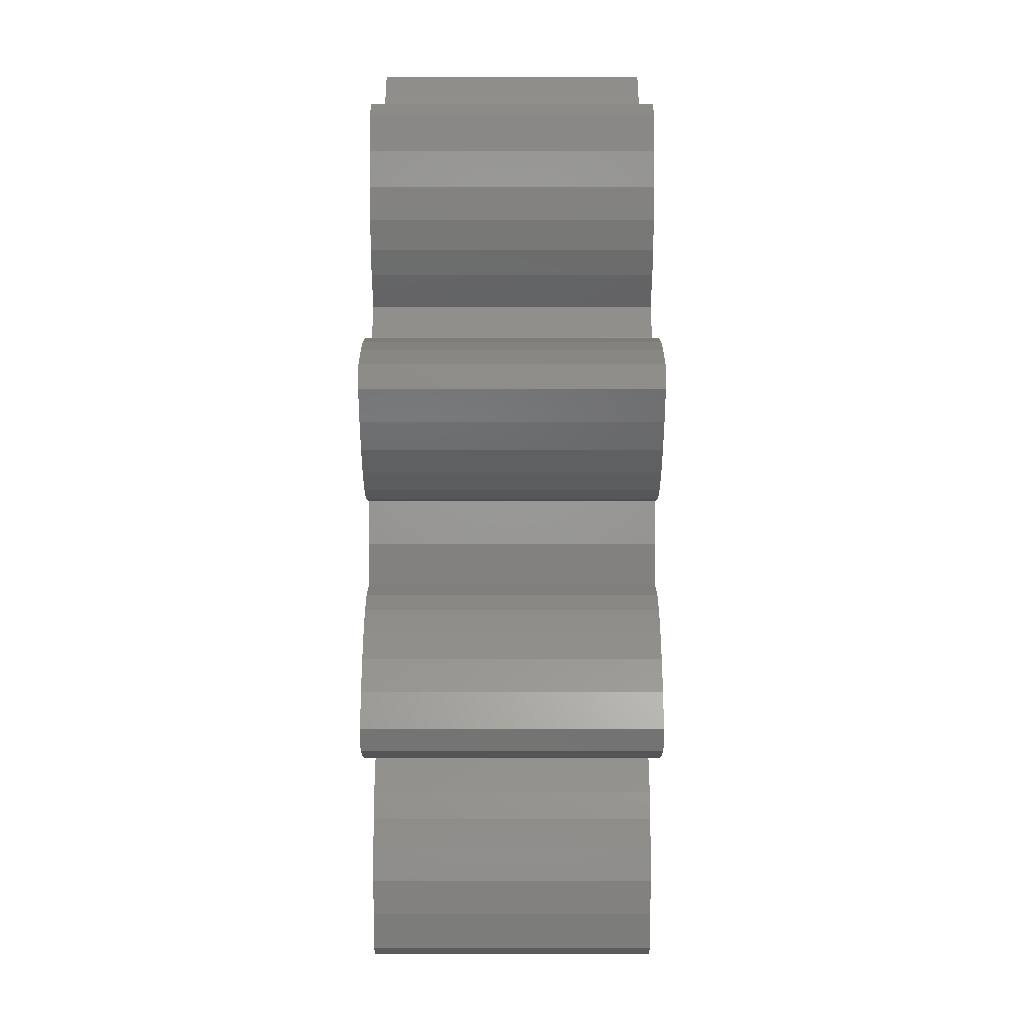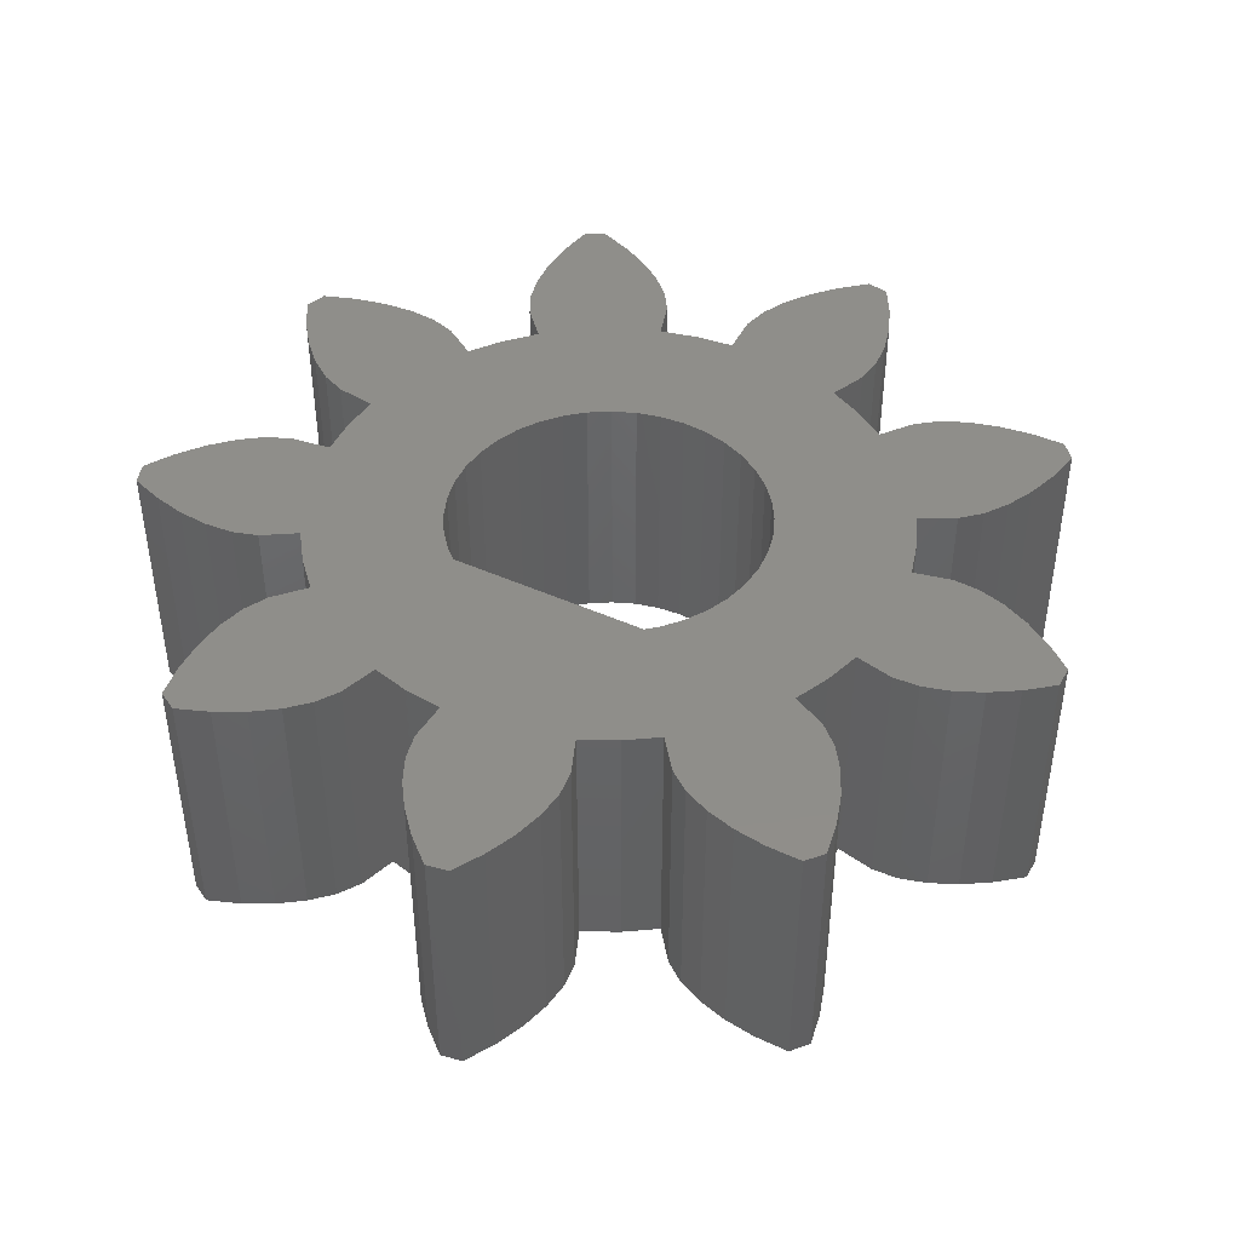
<metadata>
{"format":"stl","ext":"stl","renderer":"f3d","projection":"perspective","resolution":1024,"background":"white","views":[{"elev":75.0,"azim":-90.0,"up":"+Y"},{"elev":44.0,"azim":117.9,"up":"+Z"}]}
</metadata>
<code>
# stl→obj: 408 verts, 816 faces
v 0.0108 -5.57 0
v 0 -5.57 0
v 0.0108 -5.569 0
v 3.589 -4.26 0
v 3.58 -4.267 0
v 3.588 -4.259 0
v 5.488 -0.9567 0
v 5.485 -0.9672 0
v 5.486 -0.9564 0
v 8.227 0.8191 0
v 8.582 1.726 0
v 8.654 1.314 0
v 8.011 2.044 0
v 7.771 0.4043 0
v 7.441 2.278 0
v 7.295 0.07468 0
v 6.881 2.425 0
v 6.808 -0.1606 0
v 6.342 2.479 0
v 6.318 -0.2719 0
v 5.844 2.416 0
v 5.565 -0.2395 0
v 2.3 -1.912 0
v 5.483 -0.9777 0
v 5.484 -0.9779 0
v 5.312 -1.678 0
v 5.148 2.129 0
v 7.474 -4.557 0
v 7.451 -3.583 0
v 7.683 -4.194 0
v 6.829 -4.661 0
v 7.164 -3.038 0
v 6.213 -4.685 0
v 6.83 -2.565 0
v 5.636 -4.632 0
v 6.452 -2.177 0
v 5.112 -4.499 0
v 6.03 -1.905 0
v 4.665 -4.269 0
v 4.109 -3.761 0
v 2.3 1.912 0
v 4.828 2.775 0
v 4.824 2.785 0
v 4.817 2.794 0
v 4.819 2.795 0
v 2.121 2.121 0
v 4.417 3.394 0
v 2.121 -2.121 0
v 3.571 -4.273 0
v 3.572 -4.274 0
v 1.763 -2.427 0
v 2.923 5.607 0
v 2.575 4.939 0
v 2.99 -4.7 0
v 3.712 6.28 0
v 4.236 6.528 0
v 4.83 2.776 0
v 4.823 6.715 0
v 5.776 5.916 0
v 5.693 5.305 0
v 5.54 4.746 0
v 5.785 6.569 0
v 5.318 4.253 0
v 5.015 3.853 0
v 5.465 6.838 0
v 1.34 -7.171 0
v 3.583 -6.355 0
v 3.535 -6.932 0
v 1.748 -7.583 0
v 3.404 -7.534 0
v 2.235 -7.96 0
v 3.19 -8.152 0
v 2.796 -8.295 0
v 3.543 -5.815 0
v 3.265 5.976 0
v 1.024 -6.732 0
v 3.394 -5.335 0
v 0.9271 -2.853 0
v 0.7305 -5.522 0
v 0.8293 -6.269 0
v 1.362 -2.673 0
v 0.4693 -2.963 0
v 0 -3 0
v -0.0108 -5.569 0
v -0.0108 -5.57 0
v 1.763 2.427 0
v 1.362 2.673 0
v 1.915 5.229 0
v 1.905 5.234 0
v 1.895 5.237 0
v 1.895 5.238 0
v 0.9271 2.853 0
v -1.34 6.676 0
v 1.34 6.676 0
v -1.365 6.175 0
v 1.202 5.439 0
v 0.4693 2.963 0
v -1.202 5.439 0
v 0 3 0
v 1.193 7.197 0
v -1.193 7.197 0
v -0.4693 2.963 0
v 0.9513 7.723 0
v -0.9513 7.723 0
v 0.6219 8.244 0
v -0.9271 2.853 0
v 0.2092 8.751 0
v -0.6219 8.244 0
v -0.2092 8.751 0
v -1.915 5.229 0
v -1.362 2.673 0
v -2.575 4.939 0
v -1.763 2.427 0
v -1.895 5.237 0
v -1.905 5.234 0
v -1.895 5.238 0
v -4.417 3.394 0
v -2.121 2.121 0
v -2.427 1.763 0
v -4.817 2.794 0
v -2.673 1.362 0
v -5.148 2.129 0
v -2.853 0.9271 0
v -2.963 0.4693 0
v -5.565 -0.2395 0
v -3 0 0
v -2.923 5.607 0
v 1.915 5.231 0
v 1.365 6.175 0
v -5.485 -0.9672 0
v -5.488 -0.9567 0
v -5.486 -0.9564 0
v -3.58 -4.267 0
v -3.589 -4.26 0
v -3.588 -4.259 0
v -0.7305 -5.522 0
v -0.4693 -2.963 0
v -2.99 -4.7 0
v -0.8293 -6.269 0
v -0.9271 -2.853 0
v -3.394 -5.335 0
v -1.024 -6.732 0
v -3.543 -5.815 0
v -1.34 -7.171 0
v -3.583 -6.355 0
v -1.748 -7.583 0
v -1.362 -2.673 0
v -1.763 -2.427 0
v -3.535 -6.932 0
v -2.235 -7.96 0
v -3.571 -4.273 0
v -3.404 -7.534 0
v -2.796 -8.295 0
v -2.121 -2.121 0
v -4.109 -3.761 0
v -2.427 -1.763 0
v -3.19 -8.152 0
v -1.915 5.231 0
v -2.673 -1.362 0
v -5.312 -1.678 0
v -2.853 -0.9271 0
v -3.572 -4.274 0
v -5.483 -0.9777 0
v -5.015 3.853 0
v -2.963 -0.4693 0
v -3.265 5.976 0
v -5.318 4.253 0
v -4.665 -4.269 0
v -4.828 2.775 0
v -4.824 2.785 0
v -4.819 2.795 0
v -6.03 -1.905 0
v -5.112 -4.499 0
v -6.452 -2.177 0
v -5.636 -4.632 0
v -6.83 -2.565 0
v -6.213 -4.685 0
v -7.164 -3.038 0
v -6.829 -4.661 0
v -7.451 -3.583 0
v -7.474 -4.557 0
v -7.683 -4.194 0
v -3.712 6.28 0
v -5.54 4.746 0
v -4.236 6.528 0
v -5.693 5.305 0
v -4.823 6.715 0
v -5.776 5.916 0
v -5.465 6.838 0
v -5.785 6.569 0
v -4.83 2.776 0
v -5.484 -0.9779 0
v -5.844 2.416 0
v -6.318 -0.2719 0
v -6.342 2.479 0
v -6.808 -0.1606 0
v -6.881 2.425 0
v -7.295 0.07468 0
v -7.441 2.278 0
v -7.771 0.4043 0
v -8.011 2.044 0
v -8.227 0.8191 0
v -8.582 1.726 0
v -8.654 1.314 0
v -1.365 6.175 5
v 1.365 6.175 5
v 1.34 6.676 5
v -1.34 6.676 5
v 1.193 7.197 5
v 1.915 5.231 5
v 1.905 5.234 5
v 1.915 5.229 5
v 3.589 -4.26 5
v 3.588 -4.259 5
v 3.58 -4.267 5
v 4.823 6.715 5
v 5.776 5.916 5
v 5.785 6.569 5
v 5.693 5.305 5
v 5.465 6.838 5
v 4.236 6.528 5
v 5.54 4.746 5
v 3.712 6.28 5
v 5.318 4.253 5
v 3.265 5.976 5
v 4.83 2.776 5
v 4.824 2.785 5
v 4.828 2.775 5
v 8.582 1.726 5
v 8.227 0.8191 5
v 8.654 1.314 5
v 8.011 2.044 5
v 7.771 0.4043 5
v 7.441 2.278 5
v 7.295 0.07468 5
v 6.881 2.425 5
v 6.808 -0.1606 5
v 6.342 2.479 5
v 6.318 -0.2719 5
v 5.844 2.416 5
v 5.565 -0.2395 5
v 5.148 2.129 5
v 2.3 1.912 5
v 2.3 -1.912 5
v 5.486 -0.9564 5
v 5.485 -0.9672 5
v 5.483 -0.9777 5
v 5.484 -0.9779 5
v 5.488 -0.9567 5
v 7.451 -3.583 5
v 7.474 -4.557 5
v 7.683 -4.194 5
v 6.829 -4.661 5
v 7.164 -3.038 5
v 6.213 -4.685 5
v 6.83 -2.565 5
v 5.636 -4.632 5
v 6.452 -2.177 5
v 5.112 -4.499 5
v 6.03 -1.905 5
v 4.665 -4.269 5
v 5.312 -1.678 5
v 4.817 2.794 5
v 4.819 2.795 5
v 4.109 -3.761 5
v 4.417 3.394 5
v 5.015 3.853 5
v 2.923 5.607 5
v 2.121 -2.121 5
v 3.571 -4.273 5
v 3.572 -4.274 5
v 2.575 4.939 5
v 1.34 -7.171 5
v 3.583 -6.355 5
v 3.543 -5.815 5
v 3.535 -6.932 5
v 1.024 -6.732 5
v 3.394 -5.335 5
v 1.748 -7.583 5
v 3.404 -7.534 5
v 0.8293 -6.269 5
v 2.99 -4.7 5
v 2.235 -7.96 5
v 3.19 -8.152 5
v 1.763 -2.427 5
v 1.763 2.427 5
v 2.796 -8.295 5
v 1.362 -2.673 5
v 0.7305 -5.522 5
v 0.9271 -2.853 5
v 0.4693 -2.963 5
v 0 -3 5
v 0.0108 -5.569 5
v 2.121 2.121 5
v 1.362 2.673 5
v 1.895 5.237 5
v 1.895 5.238 5
v 0.9271 2.853 5
v 1.202 5.439 5
v -1.193 7.197 5
v 0.9513 7.723 5
v -0.9513 7.723 5
v 0.6219 8.244 5
v 0 3 5
v -1.202 5.439 5
v -0.6219 8.244 5
v 0.2092 8.751 5
v 0.4693 2.963 5
v -0.2092 8.751 5
v -0.4693 2.963 5
v -0.9271 2.853 5
v -1.895 5.237 5
v -1.915 5.229 5
v -1.362 2.673 5
v -1.905 5.234 5
v -1.895 5.238 5
v -2.575 4.939 5
v -1.763 2.427 5
v -4.417 3.394 5
v -2.121 2.121 5
v -2.427 1.763 5
v -4.817 2.794 5
v -2.923 5.607 5
v -2.673 1.362 5
v -4.828 2.775 5
v -3.265 5.976 5
v -0.0108 -5.569 5
v 0 -5.57 5
v 0.0108 -5.57 5
v -0.7305 -5.522 5
v -0.4693 -2.963 5
v -0.9271 -2.853 5
v -2.99 -4.7 5
v -0.8293 -6.269 5
v -3.394 -5.335 5
v -1.362 -2.673 5
v -1.024 -6.732 5
v -1.763 -2.427 5
v -3.588 -4.259 5
v -2.121 -2.121 5
v -3.543 -5.815 5
v -4.109 -3.761 5
v -2.427 -1.763 5
v -2.673 -1.362 5
v -1.34 -7.171 5
v -5.312 -1.678 5
v -2.853 -0.9271 5
v -5.483 -0.9777 5
v -2.963 -0.4693 5
v -3.583 -6.355 5
v -1.748 -7.583 5
v -3.535 -6.932 5
v -2.235 -7.96 5
v -2.796 -8.295 5
v -3.404 -7.534 5
v -3.19 -8.152 5
v -3 0 5
v -5.486 -0.9564 5
v -5.485 -0.9672 5
v -5.484 -0.9779 5
v -5.565 -0.2395 5
v -5.844 2.416 5
v -5.148 2.129 5
v -6.318 -0.2719 5
v -6.342 2.479 5
v -6.808 -0.1606 5
v -6.881 2.425 5
v -7.295 0.07468 5
v -7.441 2.278 5
v -7.771 0.4043 5
v -8.011 2.044 5
v -8.227 0.8191 5
v -8.582 1.726 5
v -8.654 1.314 5
v -4.824 2.785 5
v -4.83 2.776 5
v -5.693 5.305 5
v -4.236 6.528 5
v -4.823 6.715 5
v -5.015 3.853 5
v -5.318 4.253 5
v -5.776 5.916 5
v -5.465 6.838 5
v -5.54 4.746 5
v -5.785 6.569 5
v -3.58 -4.267 5
v -3.589 -4.26 5
v -5.488 -0.9567 5
v -2.853 0.9271 5
v -3.571 -4.273 5
v -3.572 -4.274 5
v -3.712 6.28 5
v -2.963 0.4693 5
v -4.819 2.795 5
v -4.665 -4.269 5
v -6.03 -1.905 5
v -5.112 -4.499 5
v -6.452 -2.177 5
v -5.636 -4.632 5
v -6.83 -2.565 5
v -6.213 -4.685 5
v -7.164 -3.038 5
v -6.829 -4.661 5
v -7.451 -3.583 5
v -7.474 -4.557 5
v -7.683 -4.194 5
v -1.915 5.231 5
v -0.0108 -5.57 5
f 1 2 3
f 4 5 6
f 7 8 9
f 10 11 12
f 10 13 11
f 14 13 10
f 14 15 13
f 16 15 14
f 16 17 15
f 18 17 16
f 18 19 17
f 20 19 18
f 20 21 19
f 22 21 20
f 23 22 9
f 24 9 8
f 24 8 25
f 9 24 23
f 23 24 26
f 22 27 21
f 28 29 30
f 31 29 28
f 29 31 32
f 33 32 31
f 32 33 34
f 35 34 33
f 34 35 36
f 37 36 35
f 36 37 38
f 39 38 37
f 38 39 26
f 23 26 40
f 22 23 41
f 22 41 27
f 27 41 42
f 26 39 40
f 43 44 45
f 44 42 41
f 42 44 43
f 46 47 41
f 48 40 6
f 49 6 5
f 49 5 50
f 51 6 49
f 52 47 53
f 51 49 54
f 47 55 56
f 57 42 43
f 58 59 60
f 56 60 61
f 59 58 62
f 56 61 63
f 56 63 64
f 62 58 65
f 56 64 47
f 60 56 58
f 66 67 68
f 69 68 70
f 66 68 69
f 71 70 72
f 69 70 71
f 71 72 73
f 67 66 74
f 44 41 47
f 47 75 55
f 76 74 66
f 40 48 23
f 6 51 48
f 74 76 77
f 78 54 79
f 80 77 76
f 77 80 54
f 54 81 51
f 54 80 79
f 54 78 81
f 79 82 78
f 83 79 3
f 84 3 2
f 79 83 82
f 3 84 83
f 84 2 85
f 47 52 75
f 86 47 46
f 47 86 53
f 87 53 86
f 53 87 88
f 89 90 91
f 92 88 87
f 90 88 92
f 88 90 89
f 93 94 95
f 90 92 96
f 97 96 92
f 95 96 98
f 99 96 97
f 94 93 100
f 96 99 98
f 101 100 93
f 98 99 102
f 103 104 105
f 98 102 106
f 107 108 109
f 105 108 107
f 108 105 104
f 110 106 111
f 112 111 113
f 106 114 98
f 106 110 114
f 114 115 116
f 114 110 115
f 117 113 118
f 117 118 119
f 111 112 110
f 120 119 121
f 122 121 123
f 113 117 112
f 122 123 124
f 125 124 126
f 112 117 127
f 128 88 89
f 95 129 96
f 129 95 94
f 130 131 132
f 133 134 135
f 136 83 84
f 83 136 137
f 138 136 139
f 136 140 137
f 141 139 142
f 143 142 144
f 136 138 140
f 145 144 146
f 140 138 147
f 147 138 148
f 149 146 150
f 151 148 138
f 135 148 151
f 152 150 153
f 148 135 154
f 155 154 135
f 154 155 156
f 152 153 157
f 150 152 149
f 146 149 145
f 144 145 143
f 139 141 138
f 142 143 141
f 104 103 101
f 100 101 103
f 115 110 158
f 156 155 159
f 160 159 155
f 159 160 161
f 133 151 162
f 135 151 133
f 163 161 160
f 164 127 117
f 161 163 165
f 127 164 166
f 167 166 164
f 160 155 168
f 132 165 163
f 119 120 117
f 121 169 120
f 120 170 171
f 172 168 173
f 120 169 170
f 121 122 169
f 174 173 175
f 168 172 160
f 176 175 177
f 173 174 172
f 178 177 179
f 175 176 174
f 177 178 176
f 179 180 178
f 181 180 179
f 180 181 182
f 166 167 183
f 184 183 167
f 183 184 185
f 186 185 184
f 185 186 187
f 188 187 186
f 187 188 189
f 189 188 190
f 170 169 191
f 125 165 132
f 130 163 192
f 132 163 130
f 165 125 126
f 124 125 122
f 125 193 122
f 194 193 125
f 194 195 193
f 196 195 194
f 196 197 195
f 198 197 196
f 198 199 197
f 200 199 198
f 200 201 199
f 202 201 200
f 202 203 201
f 203 202 204
f 205 206 207
f 208 207 209
f 210 211 212
f 213 214 215
f 216 217 218
f 217 216 219
f 216 218 220
f 221 219 216
f 219 221 222
f 223 222 221
f 222 223 224
f 225 224 223
f 226 227 228
f 229 230 231
f 232 230 229
f 232 233 230
f 234 233 232
f 234 235 233
f 236 235 234
f 236 237 235
f 238 237 236
f 238 239 237
f 240 239 238
f 240 241 239
f 242 241 240
f 243 241 242
f 244 241 243
f 241 244 245
f 246 247 248
f 247 245 244
f 249 245 246
f 250 251 252
f 253 250 254
f 255 254 256
f 250 253 251
f 257 256 258
f 254 255 253
f 259 258 260
f 256 257 255
f 261 260 262
f 258 259 257
f 245 247 246
f 243 242 228
f 263 228 227
f 263 227 264
f 228 263 243
f 261 262 265
f 243 263 266
f 224 225 267
f 247 244 262
f 268 267 225
f 260 261 259
f 262 244 265
f 269 265 244
f 265 269 214
f 267 268 266
f 215 270 271
f 266 268 272
f 273 274 275
f 274 273 276
f 277 275 278
f 276 279 280
f 281 278 282
f 280 283 284
f 285 214 269
f 286 266 272
f 214 270 215
f 214 285 270
f 270 285 282
f 284 283 287
f 288 282 285
f 281 282 289
f 290 282 288
f 280 279 283
f 276 273 279
f 282 290 289
f 275 277 273
f 278 281 277
f 291 289 290
f 292 289 291
f 289 292 293
f 266 294 243
f 295 272 212
f 296 212 211
f 296 211 297
f 212 296 298
f 266 286 294
f 272 295 286
f 298 296 299
f 300 209 301
f 207 208 205
f 212 298 295
f 302 301 303
f 304 299 305
f 306 303 307
f 299 308 298
f 306 307 309
f 299 304 308
f 303 306 302
f 304 305 310
f 301 302 300
f 209 300 208
f 310 305 311
f 312 311 305
f 313 311 312
f 311 313 314
f 315 312 316
f 313 312 315
f 317 314 313
f 314 317 318
f 319 318 317
f 318 319 320
f 320 319 321
f 322 321 319
f 319 317 323
f 321 322 324
f 325 324 322
f 319 323 326
f 327 293 292
f 293 328 329
f 293 327 328
f 330 292 331
f 292 330 327
f 332 330 331
f 333 330 332
f 330 333 334
f 335 334 333
f 333 332 336
f 334 335 337
f 333 336 338
f 339 338 340
f 341 337 335
f 342 340 343
f 342 343 344
f 337 341 345
f 346 344 347
f 348 347 349
f 350 345 341
f 351 352 353
f 345 350 351
f 354 355 356
f 353 355 354
f 352 351 350
f 355 353 352
f 347 348 346
f 357 358 348
f 348 359 360
f 348 358 359
f 357 361 358
f 362 361 363
f 362 364 361
f 365 364 362
f 365 366 364
f 367 366 365
f 367 368 366
f 369 368 367
f 369 370 368
f 371 370 369
f 371 372 370
f 373 372 371
f 372 373 374
f 375 376 325
f 377 378 379
f 378 380 319
f 378 381 380
f 382 379 383
f 378 384 381
f 378 377 384
f 379 382 377
f 382 383 385
f 386 339 387
f 359 358 388
f 348 349 357
f 363 324 325
f 324 363 389
f 338 390 333
f 338 339 390
f 390 386 391
f 319 326 392
f 390 339 386
f 319 392 378
f 340 342 339
f 344 346 342
f 389 363 393
f 375 322 394
f 325 322 375
f 361 393 363
f 342 346 395
f 393 361 357
f 396 395 346
f 395 396 397
f 398 397 396
f 397 398 399
f 400 399 398
f 399 400 401
f 402 401 400
f 401 402 403
f 404 403 402
f 404 405 403
f 405 404 406
f 315 407 313
f 206 205 299
f 299 205 305
f 328 327 408
f 128 211 210
f 211 128 89
f 90 299 296
f 299 90 96
f 299 129 206
f 129 299 96
f 206 94 207
f 94 206 129
f 207 100 209
f 100 207 94
f 209 103 301
f 103 209 100
f 301 105 303
f 105 301 103
f 303 107 307
f 107 303 105
f 107 309 307
f 309 107 109
f 108 309 109
f 309 108 306
f 104 306 108
f 306 104 302
f 101 302 104
f 302 101 300
f 93 300 101
f 300 93 208
f 95 208 93
f 208 95 205
f 98 205 95
f 205 98 305
f 98 312 305
f 312 98 114
f 115 407 315
f 407 115 158
f 110 407 158
f 407 110 313
f 212 128 210
f 128 212 88
f 116 315 316
f 315 116 115
f 110 317 313
f 317 110 112
f 317 127 323
f 127 317 112
f 323 166 326
f 166 323 127
f 166 392 326
f 392 166 183
f 183 378 392
f 378 183 185
f 185 379 378
f 379 185 187
f 187 383 379
f 383 187 189
f 189 385 383
f 385 189 190
f 188 385 190
f 385 188 382
f 186 382 188
f 382 186 377
f 184 377 186
f 377 184 384
f 167 384 184
f 384 167 381
f 164 381 167
f 381 164 380
f 164 319 380
f 319 164 117
f 120 319 117
f 319 120 322
f 191 375 170
f 375 191 376
f 191 325 376
f 325 191 169
f 312 116 316
f 116 312 114
f 170 394 171
f 394 170 375
f 122 325 169
f 325 122 363
f 122 362 363
f 362 122 193
f 193 365 362
f 365 193 195
f 195 367 365
f 367 195 197
f 197 369 367
f 369 197 199
f 199 371 369
f 371 199 201
f 201 373 371
f 373 201 203
f 204 373 203
f 373 204 374
f 202 374 204
f 374 202 372
f 202 370 372
f 370 202 200
f 200 368 370
f 368 200 198
f 198 366 368
f 366 198 196
f 196 364 366
f 364 196 194
f 194 361 364
f 361 194 125
f 132 361 125
f 361 132 358
f 192 359 130
f 359 192 360
f 192 348 360
f 348 192 163
f 120 394 322
f 394 120 171
f 130 388 131
f 388 130 359
f 160 348 163
f 348 160 346
f 160 396 346
f 396 160 172
f 172 398 396
f 398 172 174
f 176 398 174
f 398 176 400
f 178 400 176
f 400 178 402
f 180 402 178
f 402 180 404
f 182 404 180
f 404 182 406
f 181 406 182
f 406 181 405
f 181 403 405
f 403 181 179
f 179 401 403
f 401 179 177
f 177 399 401
f 399 177 175
f 175 397 399
f 397 175 173
f 173 395 397
f 395 173 168
f 168 342 395
f 342 168 155
f 155 339 342
f 339 155 135
f 133 391 386
f 391 133 162
f 391 151 390
f 151 391 162
f 132 388 358
f 388 132 131
f 134 386 387
f 386 134 133
f 151 333 390
f 333 151 138
f 141 333 138
f 333 141 335
f 143 335 141
f 335 143 341
f 145 341 143
f 341 145 350
f 149 350 145
f 350 149 352
f 152 352 149
f 352 152 355
f 157 355 152
f 355 157 356
f 157 354 356
f 354 157 153
f 153 353 354
f 353 153 150
f 150 351 353
f 351 150 146
f 351 144 345
f 144 351 146
f 345 142 337
f 142 345 144
f 337 139 334
f 139 337 142
f 334 136 330
f 136 334 139
f 136 327 330
f 327 136 84
f 2 329 328
f 329 2 1
f 329 3 293
f 3 329 1
f 134 339 135
f 339 134 387
f 85 328 408
f 328 85 2
f 3 289 293
f 289 3 79
f 80 289 79
f 289 80 281
f 76 281 80
f 281 76 277
f 66 277 76
f 277 66 273
f 69 273 66
f 273 69 279
f 69 283 279
f 283 69 71
f 71 287 283
f 287 71 73
f 73 284 287
f 284 73 72
f 284 70 280
f 70 284 72
f 280 68 276
f 68 280 70
f 276 67 274
f 67 276 68
f 274 74 275
f 74 274 67
f 275 77 278
f 77 275 74
f 278 54 282
f 54 278 77
f 54 270 282
f 270 54 49
f 5 213 215
f 213 5 4
f 213 6 214
f 6 213 4
f 85 327 84
f 327 85 408
f 50 215 271
f 215 50 5
f 6 265 214
f 265 6 40
f 40 261 265
f 261 40 39
f 39 259 261
f 259 39 37
f 37 257 259
f 257 37 35
f 35 255 257
f 255 35 33
f 33 253 255
f 253 33 31
f 31 251 253
f 251 31 28
f 251 30 252
f 30 251 28
f 252 29 250
f 29 252 30
f 250 32 254
f 32 250 29
f 254 34 256
f 34 254 32
f 256 36 258
f 36 256 34
f 36 260 258
f 260 36 38
f 38 262 260
f 262 38 26
f 262 24 247
f 24 262 26
f 246 7 249
f 7 246 8
f 7 245 249
f 245 7 9
f 50 270 49
f 270 50 271
f 248 8 246
f 8 248 25
f 245 22 241
f 22 245 9
f 22 239 241
f 239 22 20
f 20 237 239
f 237 20 18
f 18 235 237
f 235 18 16
f 16 233 235
f 233 16 14
f 14 230 233
f 230 14 10
f 230 12 231
f 12 230 10
f 231 11 229
f 11 231 12
f 11 232 229
f 232 11 13
f 13 234 232
f 234 13 15
f 15 236 234
f 236 15 17
f 17 238 236
f 238 17 19
f 19 240 238
f 240 19 21
f 21 242 240
f 242 21 27
f 242 42 228
f 42 242 27
f 227 45 264
f 45 227 43
f 45 263 264
f 263 45 44
f 24 248 247
f 248 24 25
f 226 43 227
f 43 226 57
f 263 47 266
f 47 263 44
f 47 267 266
f 267 47 64
f 267 63 224
f 63 267 64
f 224 61 222
f 61 224 63
f 222 60 219
f 60 222 61
f 219 59 217
f 59 219 60
f 217 62 218
f 62 217 59
f 62 220 218
f 220 62 65
f 65 216 220
f 216 65 58
f 58 221 216
f 221 58 56
f 56 223 221
f 223 56 55
f 55 225 223
f 225 55 75
f 52 225 75
f 225 52 268
f 53 268 52
f 268 53 272
f 53 212 272
f 212 53 88
f 89 297 211
f 297 89 91
f 90 297 91
f 297 90 296
f 42 226 228
f 226 42 57
f 389 121 324
f 121 389 123
f 51 288 285
f 288 51 81
f 81 290 288
f 290 81 78
f 111 311 314
f 311 111 106
f 140 336 332
f 336 140 147
f 113 314 318
f 314 113 111
f 86 294 286
f 294 86 46
f 106 310 311
f 310 106 102
f 344 161 347
f 161 344 159
f 102 304 310
f 304 102 99
f 137 332 331
f 332 137 140
f 340 156 343
f 156 340 154
f 118 318 320
f 318 118 113
f 82 292 291
f 292 82 83
f 148 340 338
f 340 148 154
f 41 294 46
f 294 41 243
f 321 118 320
f 118 321 119
f 99 308 304
f 308 99 97
f 92 295 298
f 295 92 87
f 393 123 389
f 123 393 124
f 347 165 349
f 165 347 161
f 87 286 295
f 286 87 86
f 78 291 290
f 291 78 82
f 48 244 23
f 244 48 269
f 343 159 344
f 159 343 156
f 349 126 357
f 126 349 165
f 83 331 292
f 331 83 137
f 97 298 308
f 298 97 92
f 147 338 336
f 338 147 148
f 357 124 393
f 124 357 126
f 324 119 321
f 119 324 121
f 48 285 269
f 285 48 51
f 23 243 41
f 243 23 244

</code>
